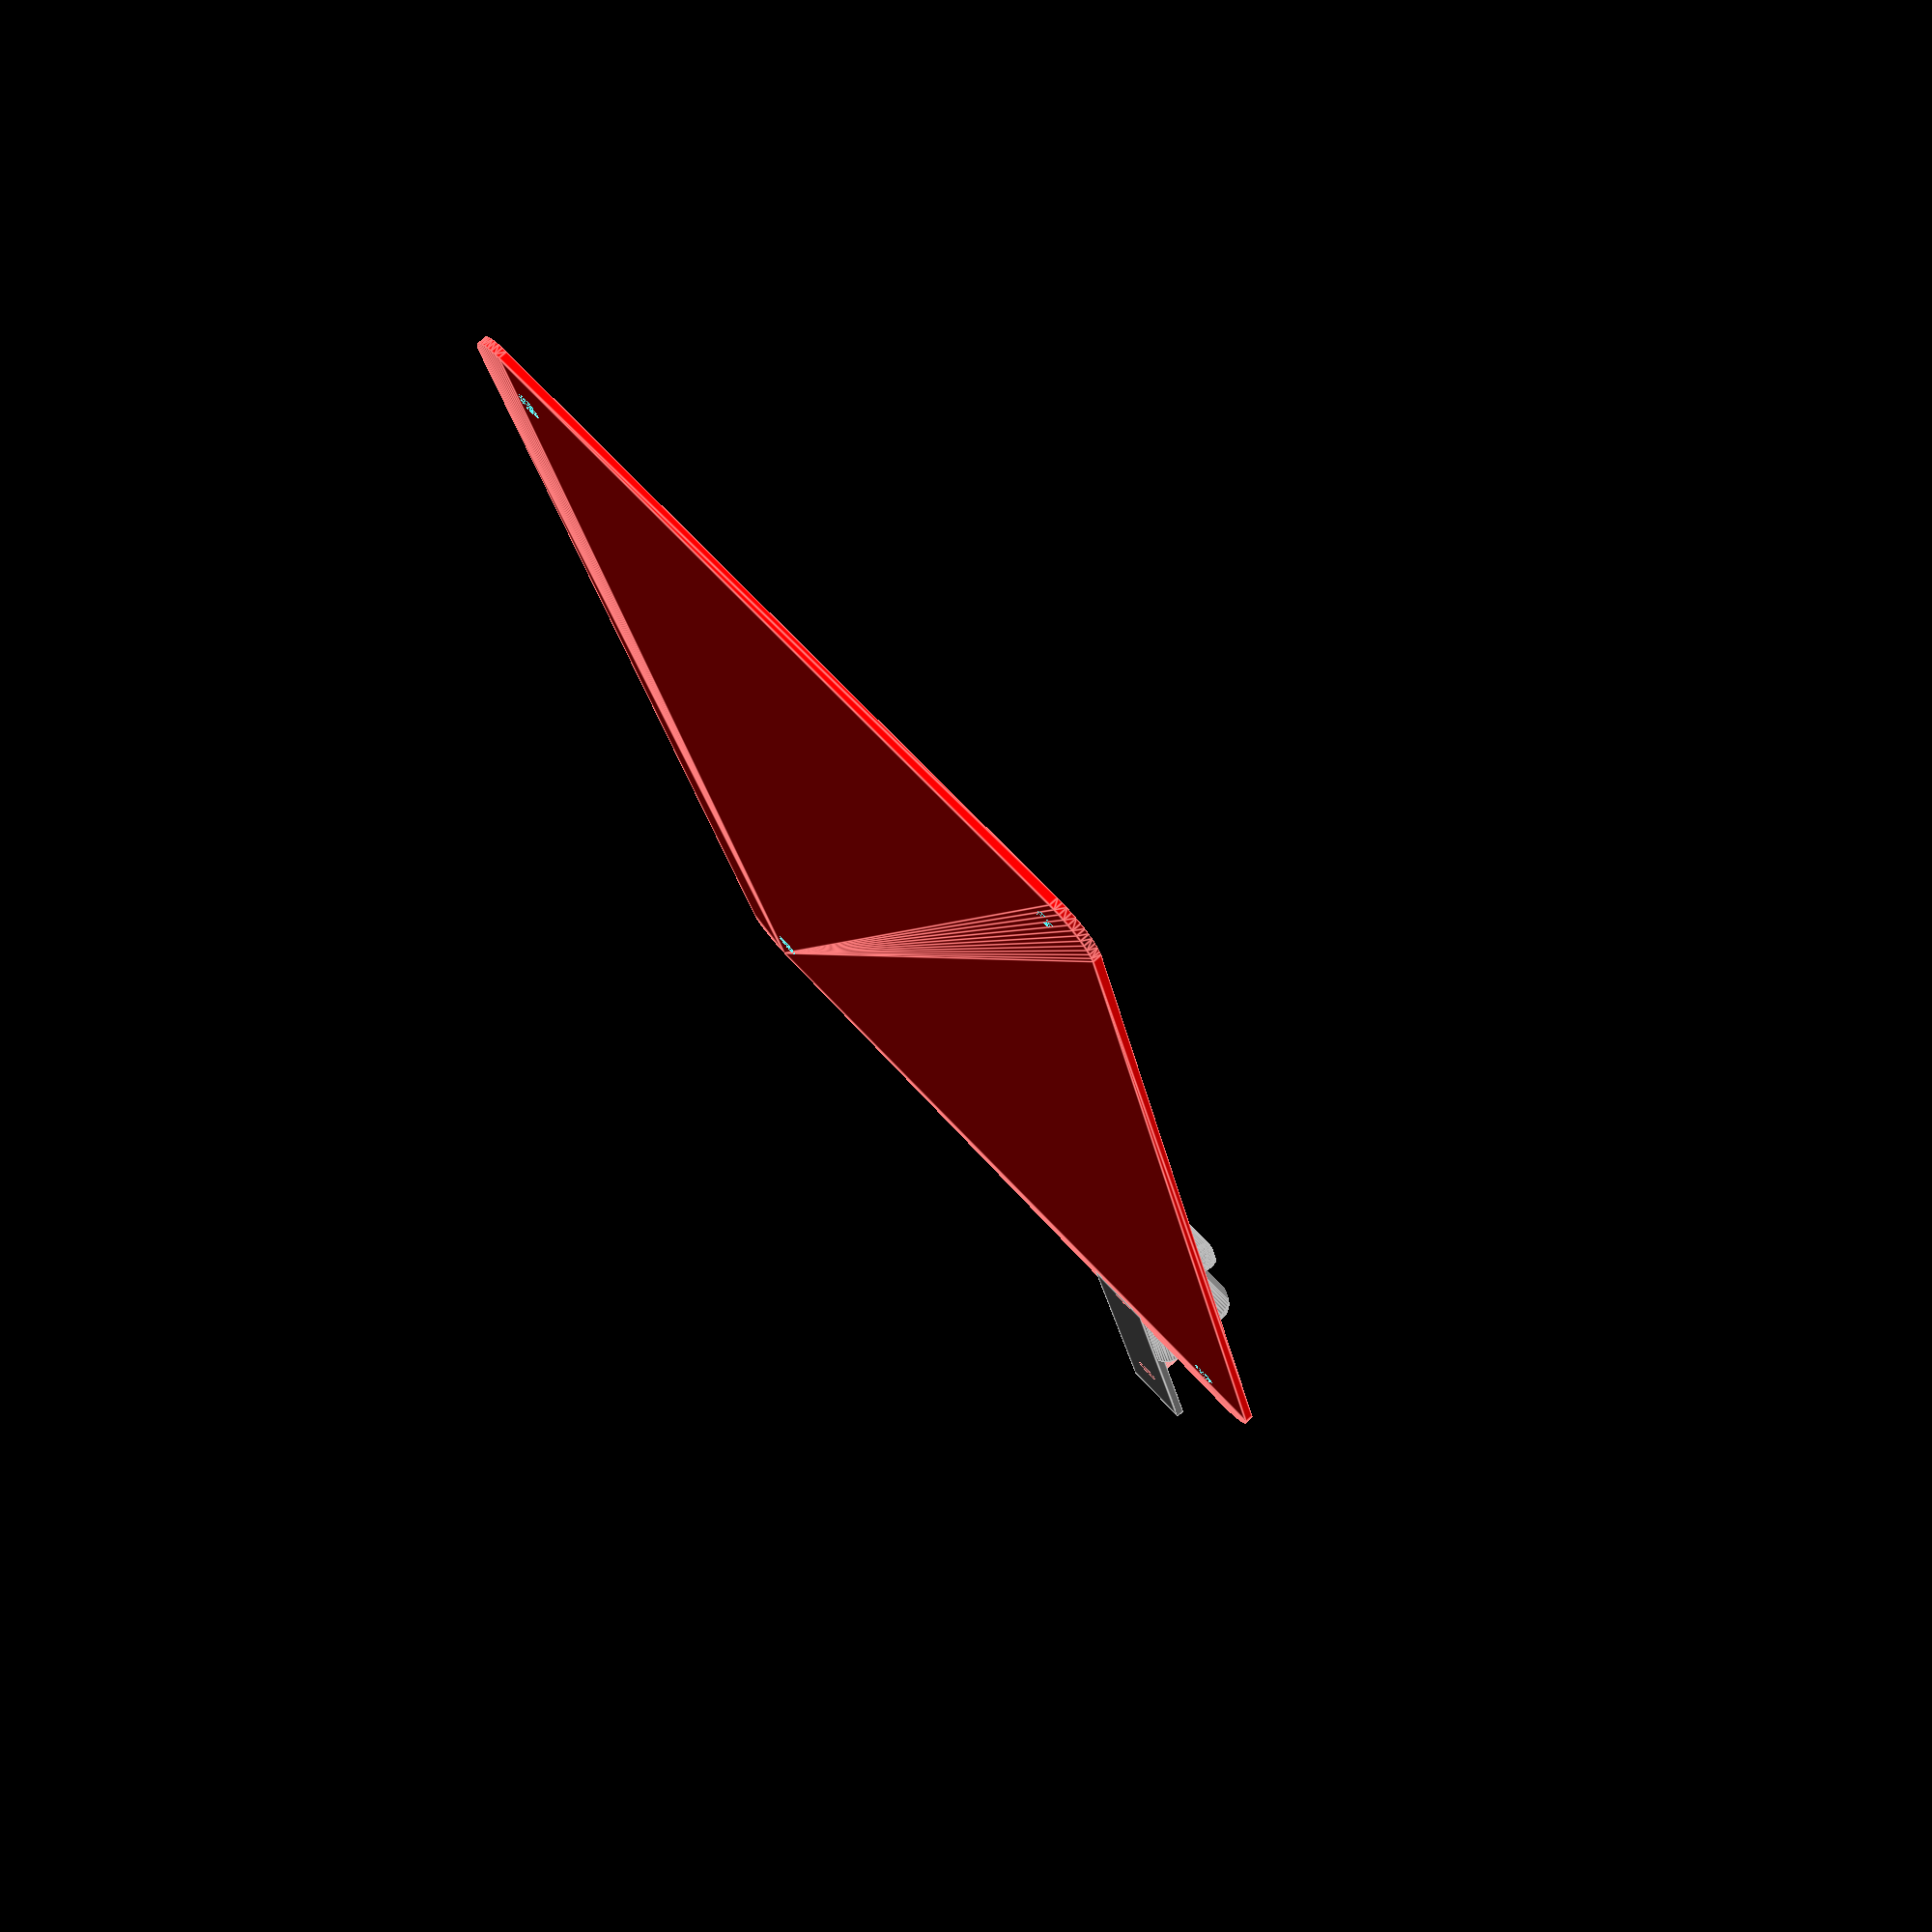
<openscad>
$fn=50;

first_line = "דבר ראשון,";
second_line = "תרגעי";

//board
difference() {
    color("red") minkowski() {
        translate([5, 5, 0]) cube([140, 80, 0.5]);
        cylinder(r=5,h=0.5);
    }
    
    translate([7, 7, 0]) cylinder(2, 1.5, 1.5);
    translate([143, 7, 0]) cylinder(2, 1.5, 1.5);
    translate([143, 83, 0]) cylinder(2, 1.5, 1.5);
    translate([7, 83, 0]) cylinder(2, 1.5, 1.5);
}

//text
translate([75, 65, 1])
    color("green")
    linear_extrude(height = 1)
    text(text = first_line, size = 14, direction="rtl", language="he", halign="center", valign="center");

translate([75, 40, 1])
    color("green")
    linear_extrude(height = 1.5)
    text(text = second_line, size = 18, direction="rtl", language="he", halign="center", valign="center");

//clamp
translate([148, 20, 2.5]) color("grey") {
    difference() {
        minkowski() {
            sphere(d=5);
            cube([17,6, 7]);
        }
        translate([2.5, -2, 2.5]) minkowski() {
            sphere(d=7);
            cube([12,12,3]);
        }
        translate([1.5, -2, 2]) cube([14,20,15]);
    }
    difference() {
        translate([0, -1, -2.5]) cube([40, 8, 1]);
        #translate([30, 3, -2.5]) cylinder(5, 1.5, 1.5);
    }
}


</openscad>
<views>
elev=102.8 azim=283.0 roll=311.9 proj=p view=edges
</views>
